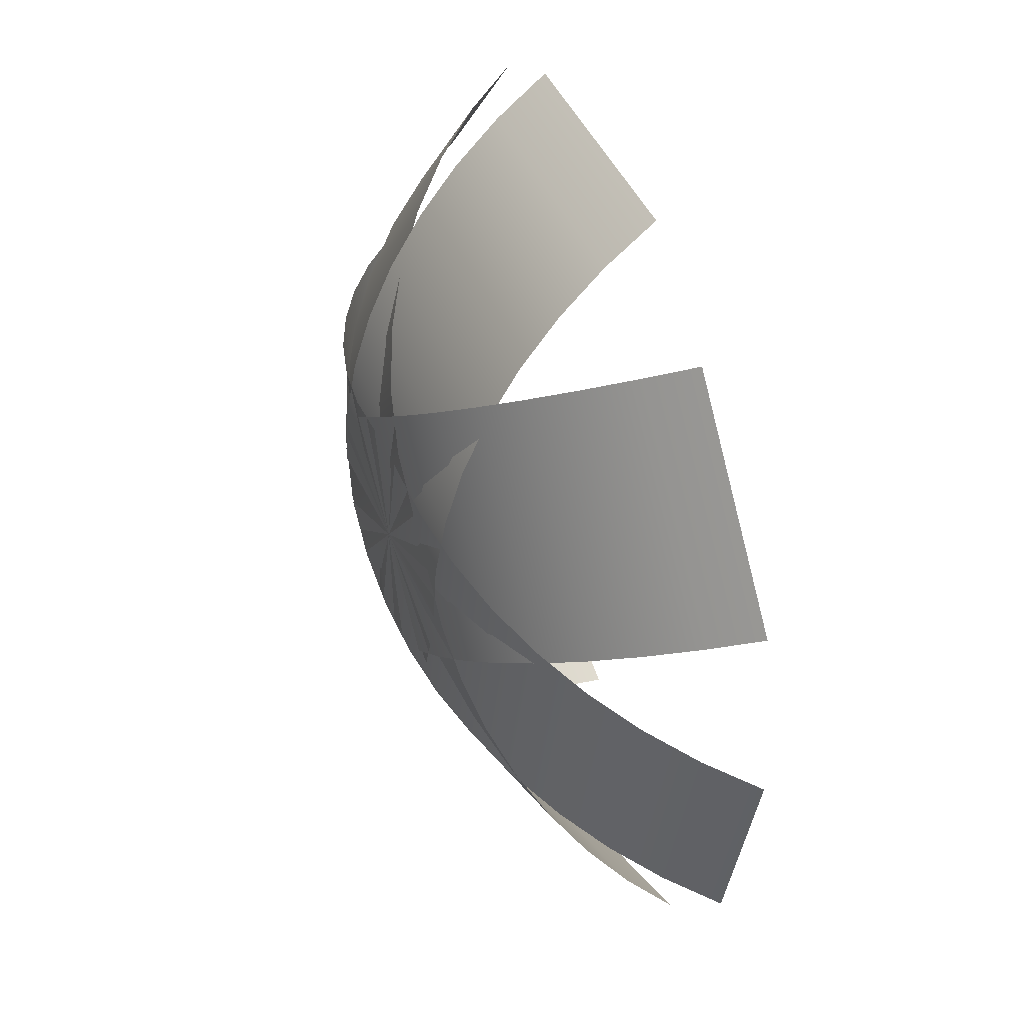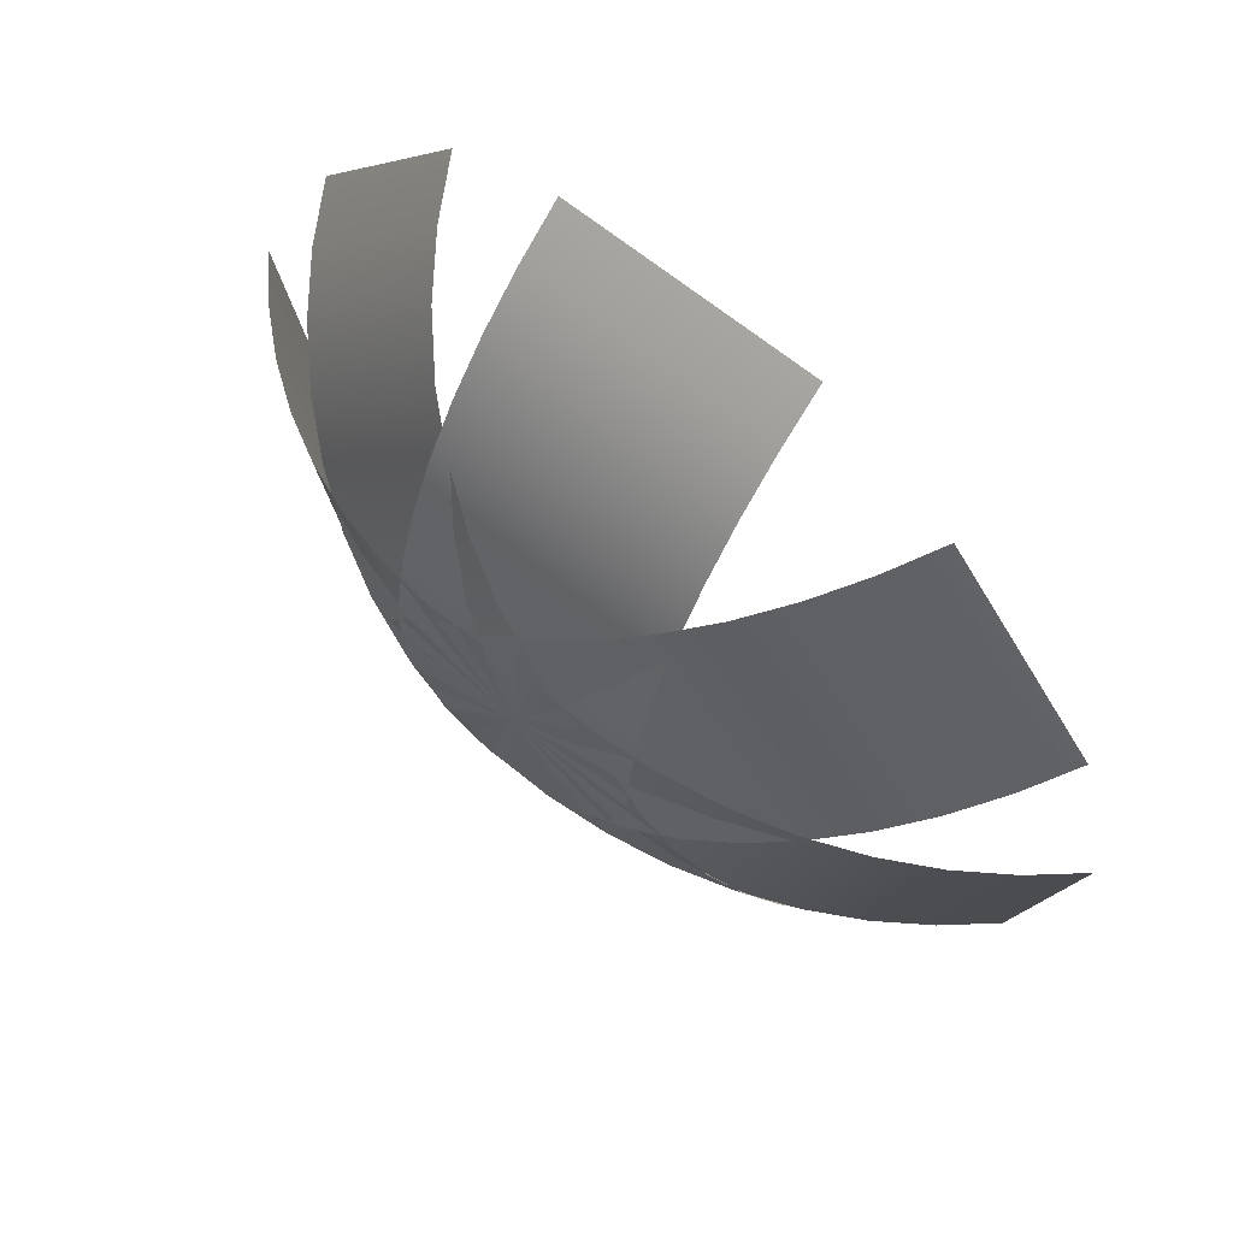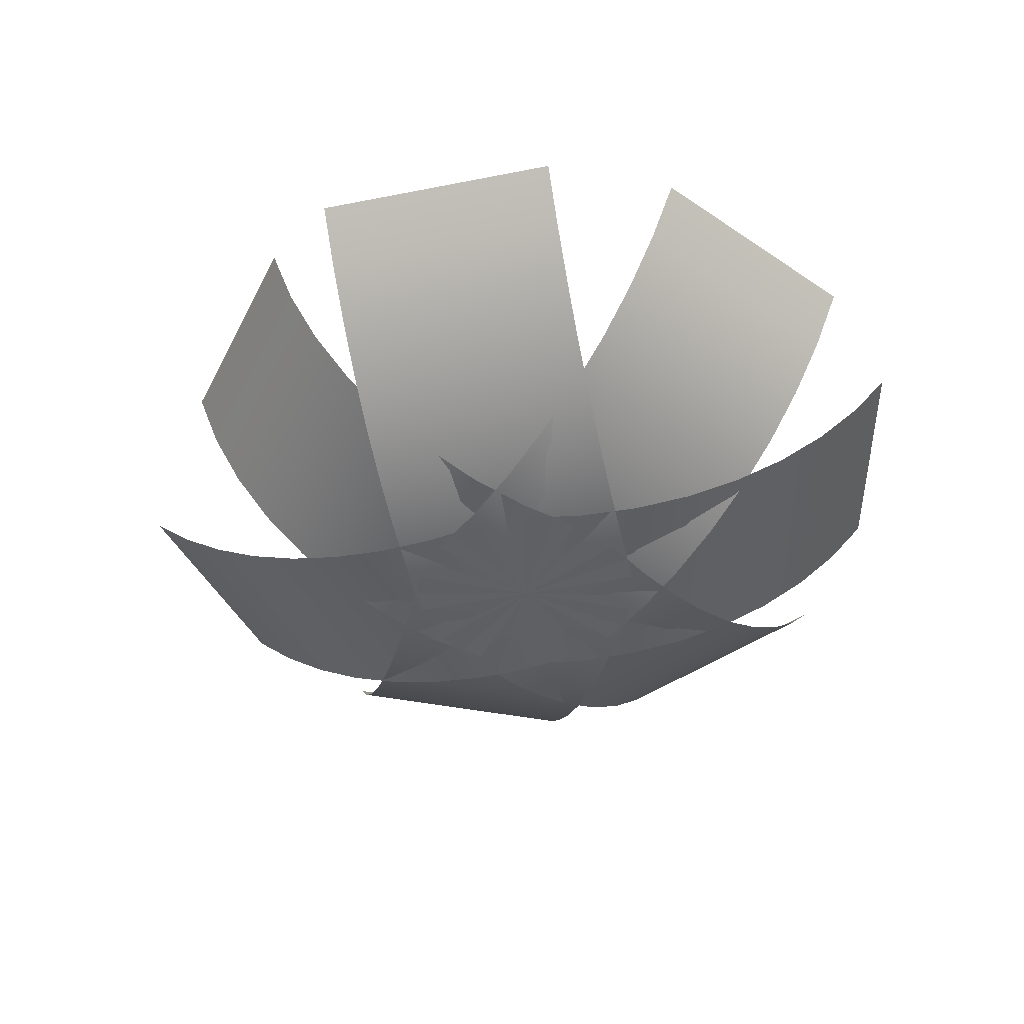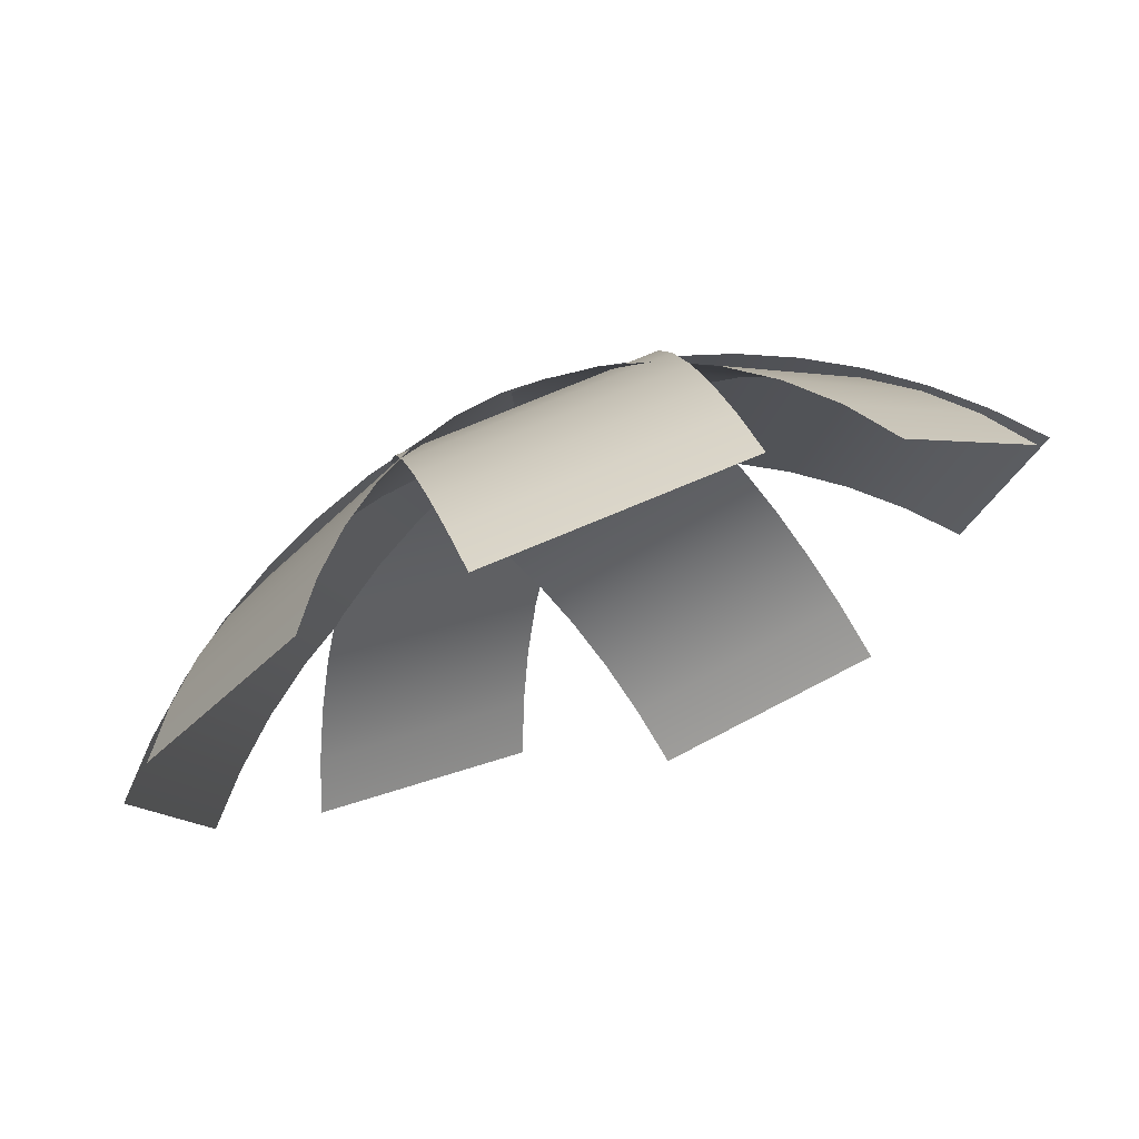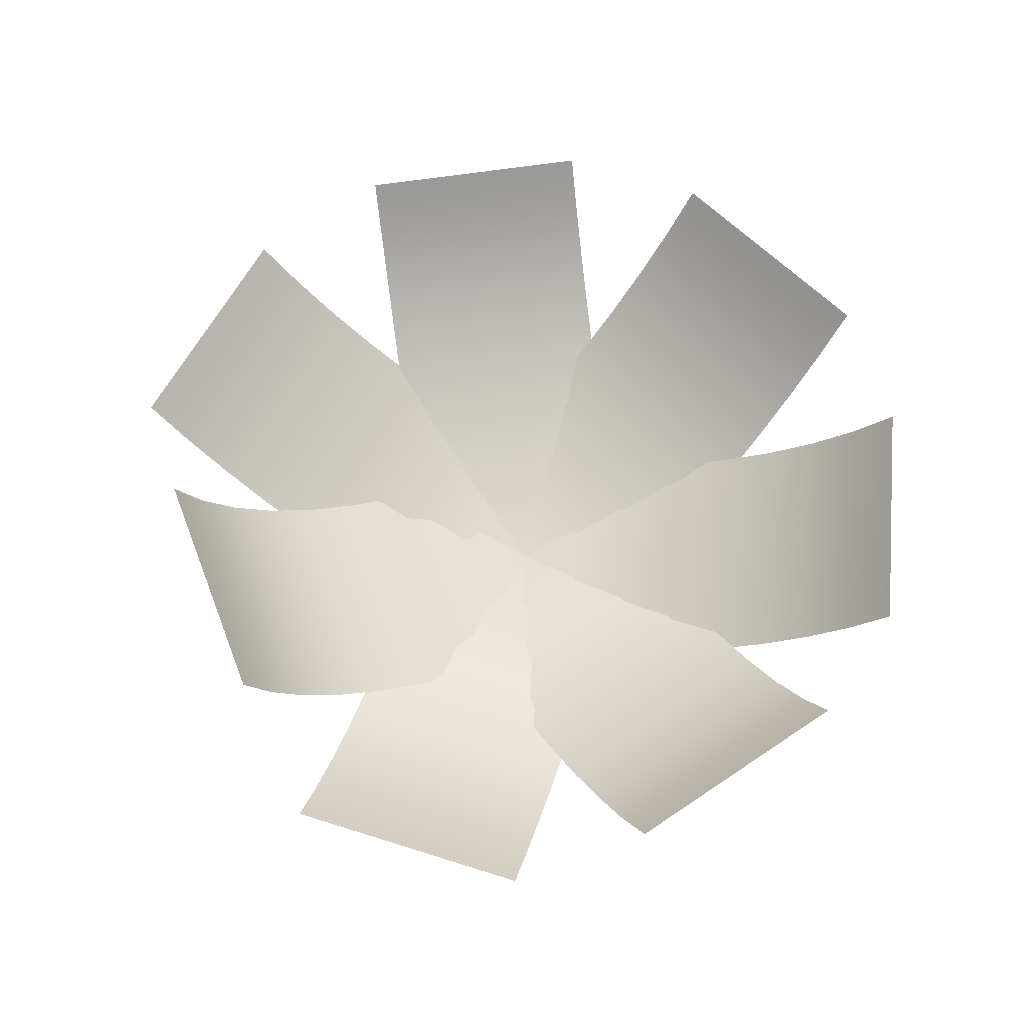
<metadata>
{"format":"obj","ext":"obj","renderer":"f3d","projection":"perspective","resolution":1024,"background":"white","views":[{"elev":44.5,"azim":67.1,"up":"+Z"},{"elev":66.2,"azim":39.2,"up":"+Z"},{"elev":-44.5,"azim":-89.8,"up":"+Y"},{"elev":74.0,"azim":157.1,"up":"+Z"},{"elev":68.1,"azim":-85.4,"up":"+Y"}]}
</metadata>
<code>
v  -5.585 0.1927 -0.0741
v  -4.505 -0 2.169
v  -2.252 -0 1.085
v  -3.333 0.1927 -1.159
v  0 -0 -0
v  -1.08 0.1927 -2.244
v  2.252 0 -1.085
v  1.172 0.1927 -3.328
v  4.505 -0 -2.169
v  3.424 0.1927 -4.413
v  -6.64 0.7661 -2.264
v  -4.388 0.7661 -3.349
v  -2.135 0.7661 -4.434
v  0.1173 0.7661 -5.518
v  2.37 0.7661 -6.603
v  -7.644 1.707 -4.349
v  -5.391 1.707 -5.433
v  -3.139 1.707 -6.518
v  -0.8865 1.707 -7.603
v  1.366 1.707 -8.688
v  -8.573 2.992 -6.278
v  -6.321 2.992 -7.363
v  -4.068 2.992 -8.447
v  -1.816 2.992 -9.532
v  0.4368 2.992 -10.62
v  -9.405 4.591 -8.006
v  -7.153 4.591 -9.091
v  -4.9 4.591 -10.18
v  -2.648 4.591 -11.26
v  -0.3955 4.591 -12.35
v  -10.12 6.466 -9.492
v  -7.869 6.466 -10.58
v  -5.616 6.466 -11.66
v  -3.364 6.466 -12.75
v  -1.111 6.466 -13.83
v  -10.7 8.573 -10.7
v  -8.45 8.573 -11.79
v  -6.198 8.573 -12.87
v  -3.946 8.573 -13.96
v  -1.693 8.573 -15.04
v  -11.14 10.86 -11.6
v  -8.885 10.86 -12.69
v  -6.632 10.86 -13.77
v  -4.38 10.86 -14.86
v  -2.128 10.86 -15.94
o petal1
g petal1
f 1 2 3 4
f 4 3 5 6
f 6 5 7 8
f 8 7 9 10
f 11 1 4 12
f 12 4 6 13
f 13 6 8 14
f 14 8 10 15
f 16 11 12 17
f 17 12 13 18
f 18 13 14 19
f 19 14 15 20
f 21 16 17 22
f 22 17 18 23
f 23 18 19 24
f 24 19 20 25
f 26 21 22 27
f 27 22 23 28
f 28 23 24 29
f 29 24 25 30
f 31 26 27 32
f 32 27 28 33
f 33 28 29 34
f 34 29 30 35
f 36 31 32 37
f 37 32 33 38
f 38 33 34 39
f 39 34 35 40
f 41 36 37 42
f 42 37 38 43
f 43 38 39 44
f 44 39 40 45
v  -3.545 0.1351 4.319
v  -1.113 -0 4.875
v  -0.5563 -0 2.437
v  -2.989 0.1351 1.882
v  0 -0 -0
v  -2.433 0.1351 -0.5552
v  0.5563 0 -2.437
v  -1.876 0.1351 -2.993
v  1.113 -0 -4.875
v  -1.32 0.1351 -5.43
v  -5.949 0.5389 3.771
v  -5.393 0.5389 1.333
v  -4.837 0.5389 -1.104
v  -4.28 0.5389 -3.541
v  -3.724 0.5389 -5.979
v  -8.297 1.207 3.235
v  -7.74 1.207 0.7976
v  -7.184 1.207 -1.64
v  -6.628 1.207 -4.077
v  -6.072 1.207 -6.514
v  -10.56 2.131 2.718
v  -10 2.131 0.2809
v  -9.448 2.131 -2.156
v  -8.891 2.131 -4.594
v  -8.335 2.131 -7.031
v  -12.71 3.3 2.227
v  -12.16 3.3 -0.2105
v  -11.6 3.3 -2.648
v  -11.04 3.3 -5.085
v  -10.49 3.3 -7.522
v  -14.73 4.701 1.766
v  -14.17 4.701 -0.6709
v  -13.62 4.701 -3.108
v  -13.06 4.701 -5.545
v  -12.51 4.701 -7.983
v  -16.59 6.317 1.342
v  -16.03 6.317 -1.095
v  -15.48 6.317 -3.532
v  -14.92 6.317 -5.97
v  -14.36 6.317 -8.407
v  -18.27 8.13 0.9596
v  -17.71 8.13 -1.478
v  -17.15 8.13 -3.915
v  -16.6 8.13 -6.352
v  -16.04 8.13 -8.79
o petal2
g petal2
f 46 47 48 49
f 49 48 50 51
f 51 50 52 53
f 53 52 54 55
f 56 46 49 57
f 57 49 51 58
f 58 51 53 59
f 59 53 55 60
f 61 56 57 62
f 62 57 58 63
f 63 58 59 64
f 64 59 60 65
f 66 61 62 67
f 67 62 63 68
f 68 63 64 69
f 69 64 65 70
f 71 66 67 72
f 72 67 68 73
f 73 68 69 74
f 74 69 70 75
f 76 71 72 77
f 77 72 73 78
f 78 73 74 79
f 79 74 75 80
f 81 76 77 82
f 82 77 78 83
f 83 78 79 84
f 84 79 80 85
f 86 81 82 87
f 87 82 83 88
f 88 83 84 89
f 89 84 85 90
v  1.168 0.1627 5.463
v  3.117 -0 3.909
v  1.559 -0 1.955
v  -0.3903 0.1627 3.509
v  0 -0 -0
v  -1.949 0.1627 1.554
v  -1.559 0 -1.955
v  -3.508 0.1627 -0.4003
v  -3.117 -0 -3.909
v  -5.066 0.1627 -2.355
v  -0.7476 0.6482 6.991
v  -2.306 0.6482 5.037
v  -3.865 0.6482 3.082
v  -5.424 0.6482 1.128
v  -6.982 0.6482 -0.8269
v  -2.598 1.448 8.467
v  -4.157 1.448 6.512
v  -5.715 1.448 4.558
v  -7.274 1.448 2.603
v  -8.833 1.448 0.6487
v  -4.351 2.549 9.865
v  -5.91 2.549 7.911
v  -7.469 2.549 5.956
v  -9.027 2.549 4.002
v  -10.59 2.549 2.047
v  -5.978 3.932 11.16
v  -7.537 3.932 9.208
v  -9.095 3.932 7.253
v  -10.65 3.932 5.299
v  -12.21 3.932 3.344
v  -7.45 5.574 12.34
v  -9.009 5.574 10.38
v  -10.57 5.574 8.427
v  -12.13 5.574 6.473
v  -13.68 5.574 4.518
v  -8.743 7.446 13.37
v  -10.3 7.446 11.41
v  -11.86 7.446 9.458
v  -13.42 7.446 7.504
v  -14.98 7.446 5.549
v  -9.834 9.518 14.24
v  -11.39 9.518 12.28
v  -12.95 9.518 10.33
v  -14.51 9.518 8.374
v  -16.07 9.518 6.42
o petal3
g petal3
f 91 92 93 94
f 94 93 95 96
f 96 95 97 98
f 98 97 99 100
f 101 91 94 102
f 102 94 96 103
f 103 96 98 104
f 104 98 100 105
f 106 101 102 107
f 107 102 103 108
f 108 103 104 109
f 109 104 105 110
f 111 106 107 112
f 112 107 108 113
f 113 108 109 114
f 114 109 110 115
f 116 111 112 117
f 117 112 113 118
f 118 113 114 119
f 119 114 115 120
f 121 116 117 122
f 122 117 118 123
f 123 118 119 124
f 124 119 120 125
f 126 121 122 127
f 127 122 123 128
f 128 123 124 129
f 129 124 125 130
f 131 126 127 132
f 132 127 128 133
f 133 128 129 134
f 134 129 130 135
v  5 0.1517 2.494
v  5 -0 -0
v  2.5 -0 -0
v  2.5 0.1517 2.494
v  0 -0 -0
v  0 0.1517 2.494
v  -2.5 0 -0
v  -2.5 0.1517 2.494
v  -5 -0 0
v  -5 0.1517 2.494
v  5 0.6046 4.951
v  2.5 0.6046 4.951
v  0 0.6046 4.951
v  -2.5 0.6046 4.951
v  -5 0.6046 4.951
v  5 1.352 7.335
v  2.5 1.352 7.335
v  0 1.352 7.335
v  -2.5 1.352 7.335
v  -5 1.352 7.335
v  5 2.383 9.611
v  2.5 2.383 9.611
v  0 2.383 9.611
v  -2.5 2.383 9.611
v  -5 2.383 9.611
v  5 3.682 11.74
v  2.5 3.682 11.74
v  0 3.682 11.74
v  -2.5 3.682 11.74
v  -5 3.682 11.74
v  5 5.23 13.71
v  2.5 5.23 13.71
v  0 5.23 13.71
v  -2.5 5.23 13.71
v  -5 5.23 13.71
v  5 7.005 15.46
v  2.5 7.005 15.46
v  0 7.005 15.46
v  -2.5 7.005 15.46
v  -5 7.005 15.46
v  5 8.98 17
v  2.5 8.98 17
v  0 8.98 17
v  -2.5 8.98 17
v  -5 8.98 17
o petal4
g petal4
f 136 137 138 139
f 139 138 140 141
f 141 140 142 143
f 143 142 144 145
f 146 136 139 147
f 147 139 141 148
f 148 141 143 149
f 149 143 145 150
f 151 146 147 152
f 152 147 148 153
f 153 148 149 154
f 154 149 150 155
f 156 151 152 157
f 157 152 153 158
f 158 153 154 159
f 159 154 155 160
f 161 156 157 162
f 162 157 158 163
f 163 158 159 164
f 164 159 160 165
f 166 161 162 167
f 167 162 163 168
f 168 163 164 169
f 169 164 165 170
f 171 166 167 172
f 172 167 168 173
f 173 168 169 174
f 174 169 170 175
f 176 171 172 177
f 177 172 173 178
f 178 173 174 179
f 179 174 175 180
v  5.068 0.136 -2.353
v  3.117 -0 -3.909
v  1.559 -0 -1.955
v  3.509 0.136 -0.3989
v  0 -0 -0
v  1.951 0.136 1.556
v  -1.559 0 1.955
v  0.392 0.136 3.51
v  -3.117 -0 3.909
v  -1.167 0.136 5.465
v  6.996 0.5425 -0.8163
v  5.437 0.5425 1.138
v  3.878 0.5425 3.093
v  2.32 0.5425 5.047
v  0.7609 0.5425 7.002
v  8.877 1.215 0.6842
v  7.319 1.215 2.639
v  5.76 1.215 4.593
v  4.201 1.215 6.548
v  2.643 1.215 8.502
v  10.69 2.144 2.13
v  9.132 2.144 4.085
v  7.573 2.144 6.04
v  6.014 2.144 7.994
v  4.456 2.144 9.949
v  12.41 3.321 3.505
v  10.86 3.321 5.459
v  9.297 3.321 7.414
v  7.738 3.321 9.368
v  6.179 3.321 11.32
v  14.03 4.73 4.791
v  12.47 4.73 6.746
v  10.91 4.73 8.701
v  9.351 4.73 10.66
v  7.793 4.73 12.61
v  15.51 6.355 5.975
v  13.95 6.355 7.929
v  12.39 6.355 9.884
v  10.84 6.355 11.84
v  9.277 6.355 13.79
v  16.85 8.177 7.041
v  15.29 8.177 8.996
v  13.73 8.177 10.95
v  12.17 8.177 12.9
v  10.61 8.177 14.86
o petal5
g petal5
f 181 182 183 184
f 184 183 185 186
f 186 185 187 188
f 188 187 189 190
f 191 181 184 192
f 192 184 186 193
f 193 186 188 194
f 194 188 190 195
f 196 191 192 197
f 197 192 193 198
f 198 193 194 199
f 199 194 195 200
f 201 196 197 202
f 202 197 198 203
f 203 198 199 204
f 204 199 200 205
f 206 201 202 207
f 207 202 203 208
f 208 203 204 209
f 209 204 205 210
f 211 206 207 212
f 212 207 208 213
f 213 208 209 214
f 214 209 210 215
f 216 211 212 217
f 217 212 213 218
f 218 213 214 219
f 219 214 215 220
f 221 216 217 222
f 222 217 218 223
f 223 218 219 224
f 224 219 220 225
v  1.321 0.1266 -5.43
v  -1.113 -0 -4.875
v  -0.5563 -0 -2.437
v  1.877 0.1266 -2.993
v  0 -0 -0
v  2.433 0.1266 -0.5553
v  0.5563 0 2.437
v  2.99 0.1266 1.882
v  1.113 -0 4.875
v  3.546 0.1266 4.319
v  3.729 0.5051 -5.98
v  4.285 0.5051 -3.542
v  4.841 0.5051 -1.105
v  5.398 0.5051 1.332
v  5.954 0.5051 3.77
v  6.087 1.131 -6.518
v  6.644 1.131 -4.081
v  7.2 1.131 -1.643
v  7.756 1.131 0.794
v  8.312 1.131 3.231
v  8.372 2 -7.039
v  8.928 2 -4.602
v  9.484 2 -2.165
v  10.04 2 0.2726
v  10.6 2 2.71
v  10.56 3.1 -7.539
v  11.12 3.1 -5.101
v  11.67 3.1 -2.664
v  12.23 3.1 -0.2266
v  12.78 3.1 2.211
v  12.63 4.422 -8.011
v  13.18 4.422 -5.573
v  13.74 4.422 -3.136
v  14.3 4.422 -0.6985
v  14.85 4.422 1.739
v  14.55 5.952 -8.45
v  15.11 5.952 -6.013
v  15.67 5.952 -3.575
v  16.22 5.952 -1.138
v  16.78 5.952 1.299
v  16.32 7.674 -8.853
v  16.87 7.674 -6.416
v  17.43 7.674 -3.978
v  17.99 7.674 -1.541
v  18.54 7.674 0.8961
o petal6
g petal6
f 226 227 228 229
f 229 228 230 231
f 231 230 232 233
f 233 232 234 235
f 236 226 229 237
f 237 229 231 238
f 238 231 233 239
f 239 233 235 240
f 241 236 237 242
f 242 237 238 243
f 243 238 239 244
f 244 239 240 245
f 246 241 242 247
f 247 242 243 248
f 248 243 244 249
f 249 244 245 250
f 251 246 247 252
f 252 247 248 253
f 253 248 249 254
f 254 249 250 255
f 256 251 252 257
f 257 252 253 258
f 258 253 254 259
f 259 254 255 260
f 261 256 257 262
f 262 257 258 263
f 263 258 259 264
f 264 259 260 265
f 266 261 262 267
f 267 262 263 268
f 268 263 264 269
f 269 264 265 270
v  -3.422 0.1253 -4.418
v  -4.505 -0 -2.169
v  -2.252 -0 -1.085
v  -1.169 0.1253 -3.333
v  0 -0 -0
v  1.083 0.1253 -2.249
v  2.252 0 1.085
v  3.335 0.1253 -1.164
v  4.505 -0 2.169
v  5.588 0.1253 -0.0792
v  -2.35 0.5001 -6.644
v  -0.0975 0.5001 -5.559
v  2.155 0.5001 -4.475
v  4.407 0.5001 -3.39
v  6.66 0.5001 -2.305
v  -1.3 1.121 -8.825
v  0.9528 1.121 -7.74
v  3.205 1.121 -6.656
v  5.458 1.121 -5.571
v  7.71 1.121 -4.486
v  -0.2816 1.98 -10.94
v  1.971 1.98 -9.854
v  4.223 1.98 -8.77
v  6.476 1.98 -7.685
v  8.728 1.98 -6.6
v  0.694 3.071 -12.96
v  2.946 3.071 -11.88
v  5.199 3.071 -10.8
v  7.451 3.071 -9.711
v  9.704 3.071 -8.626
v  1.617 4.381 -14.88
v  3.87 4.381 -13.8
v  6.122 4.381 -12.71
v  8.374 4.381 -11.63
v  10.63 4.381 -10.54
v  2.479 5.898 -16.67
v  4.731 5.898 -15.59
v  6.984 5.898 -14.5
v  9.236 5.898 -13.42
v  11.49 5.898 -12.33
v  3.27 7.606 -18.31
v  5.523 7.606 -17.23
v  7.775 7.606 -16.14
v  10.03 7.606 -15.06
v  12.28 7.606 -13.98
o petal7
g petal7
f 271 272 273 274
f 274 273 275 276
f 276 275 277 278
f 278 277 279 280
f 281 271 274 282
f 282 274 276 283
f 283 276 278 284
f 284 278 280 285
f 286 281 282 287
f 287 282 283 288
f 288 283 284 289
f 289 284 285 290
f 291 286 287 292
f 292 287 288 293
f 293 288 289 294
f 294 289 290 295
f 296 291 292 297
f 297 292 293 298
f 298 293 294 299
f 299 294 295 300
f 301 296 297 302
f 302 297 298 303
f 303 298 299 304
f 304 299 300 305
f 306 301 302 307
f 307 302 303 308
f 308 303 304 309
f 309 304 305 310
f 311 306 307 312
f 312 307 308 313
f 313 308 309 314
f 314 309 310 315

</code>
